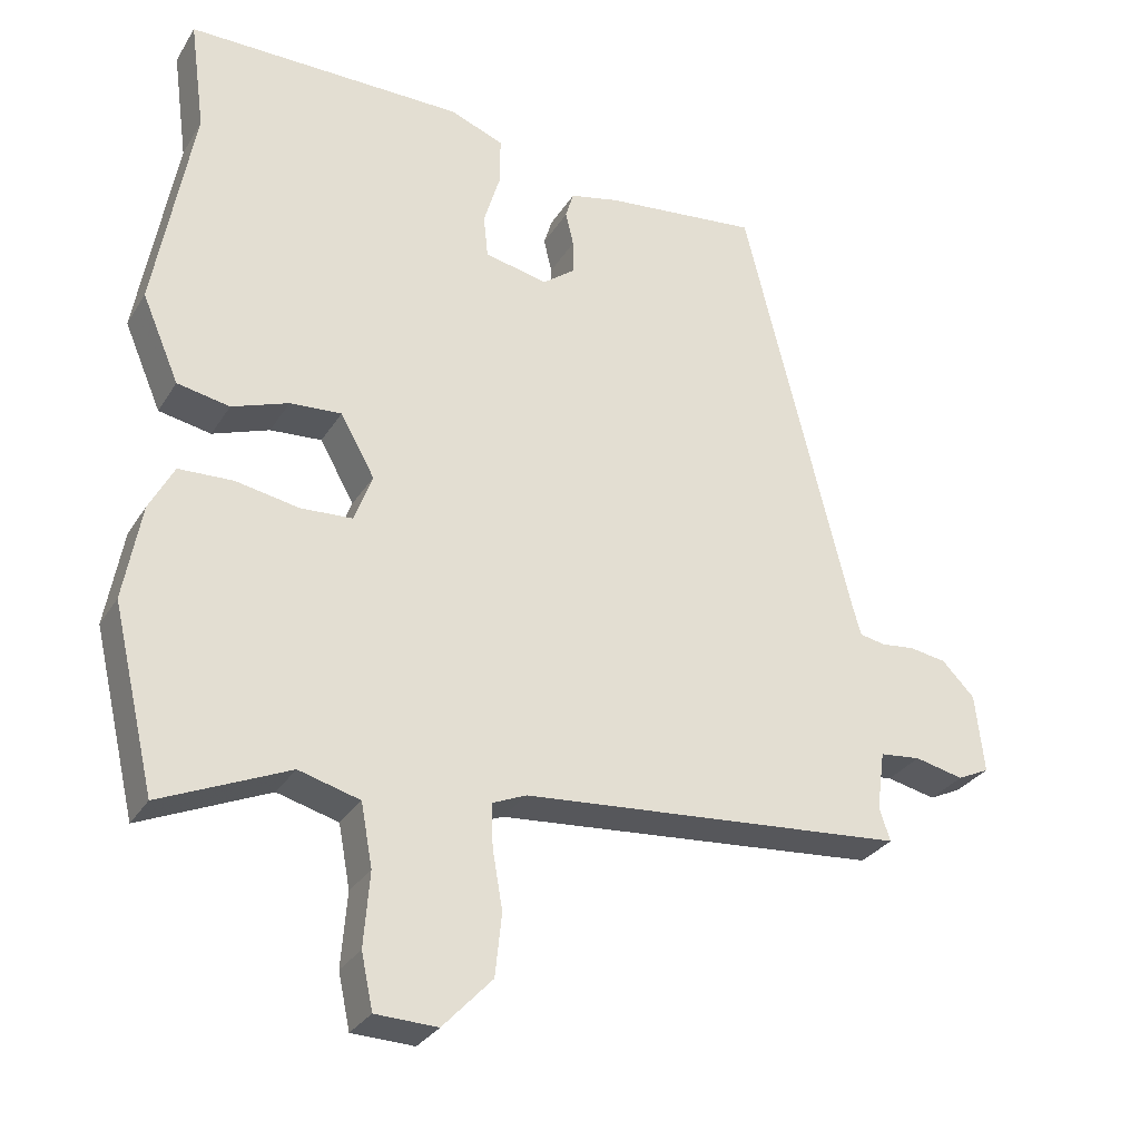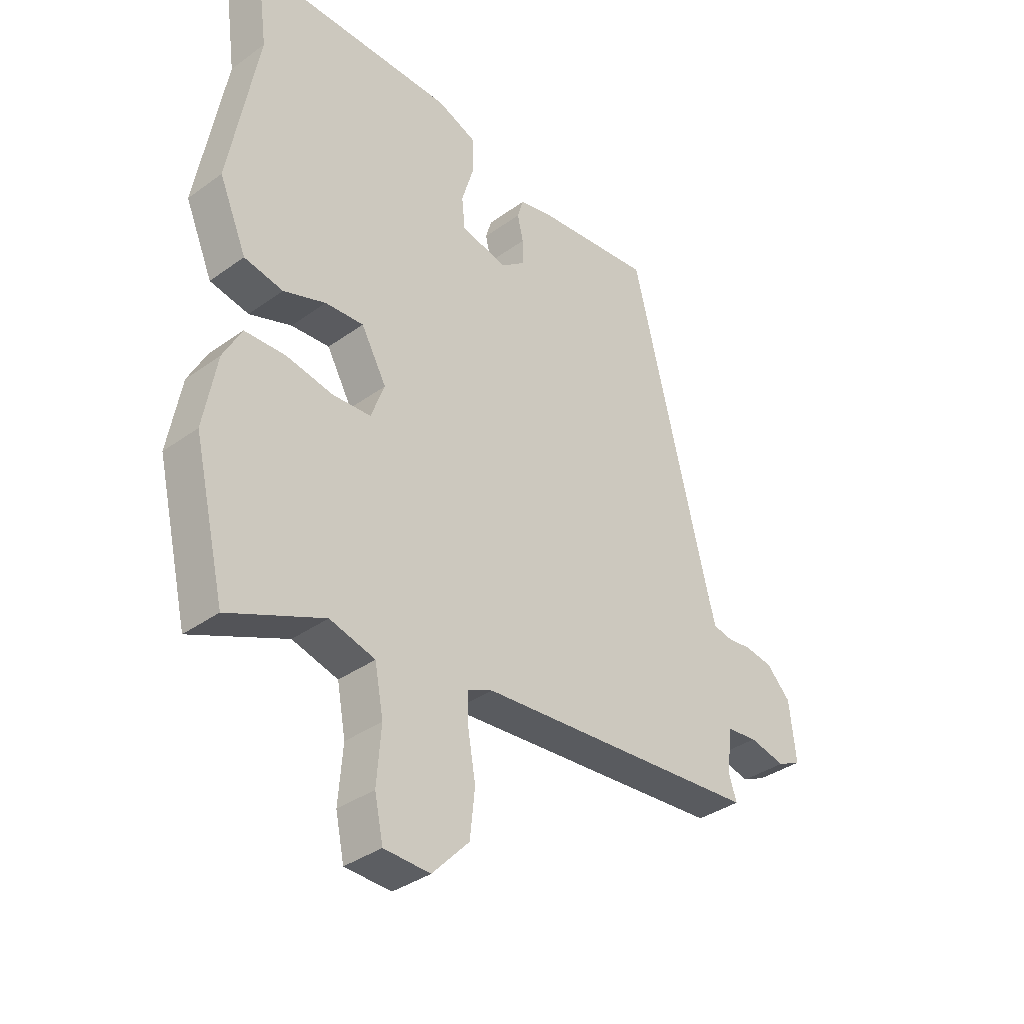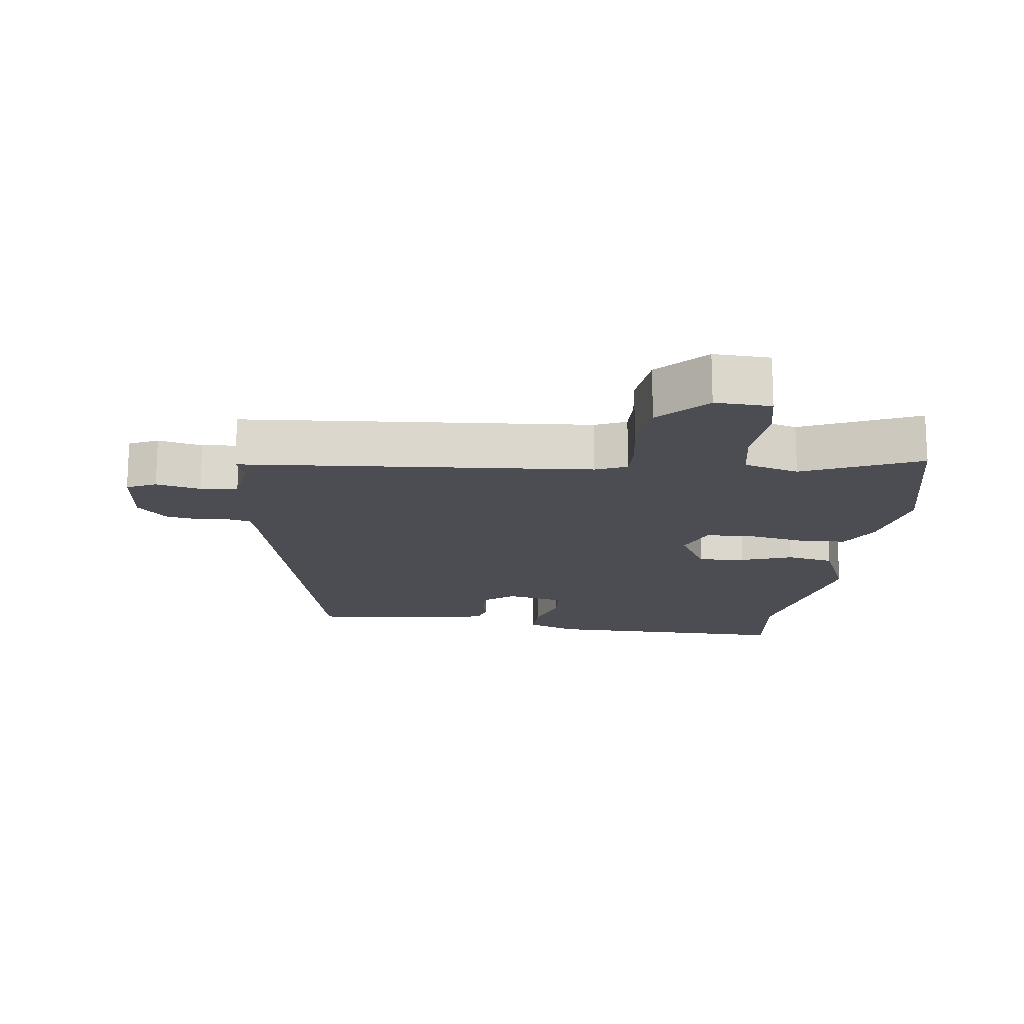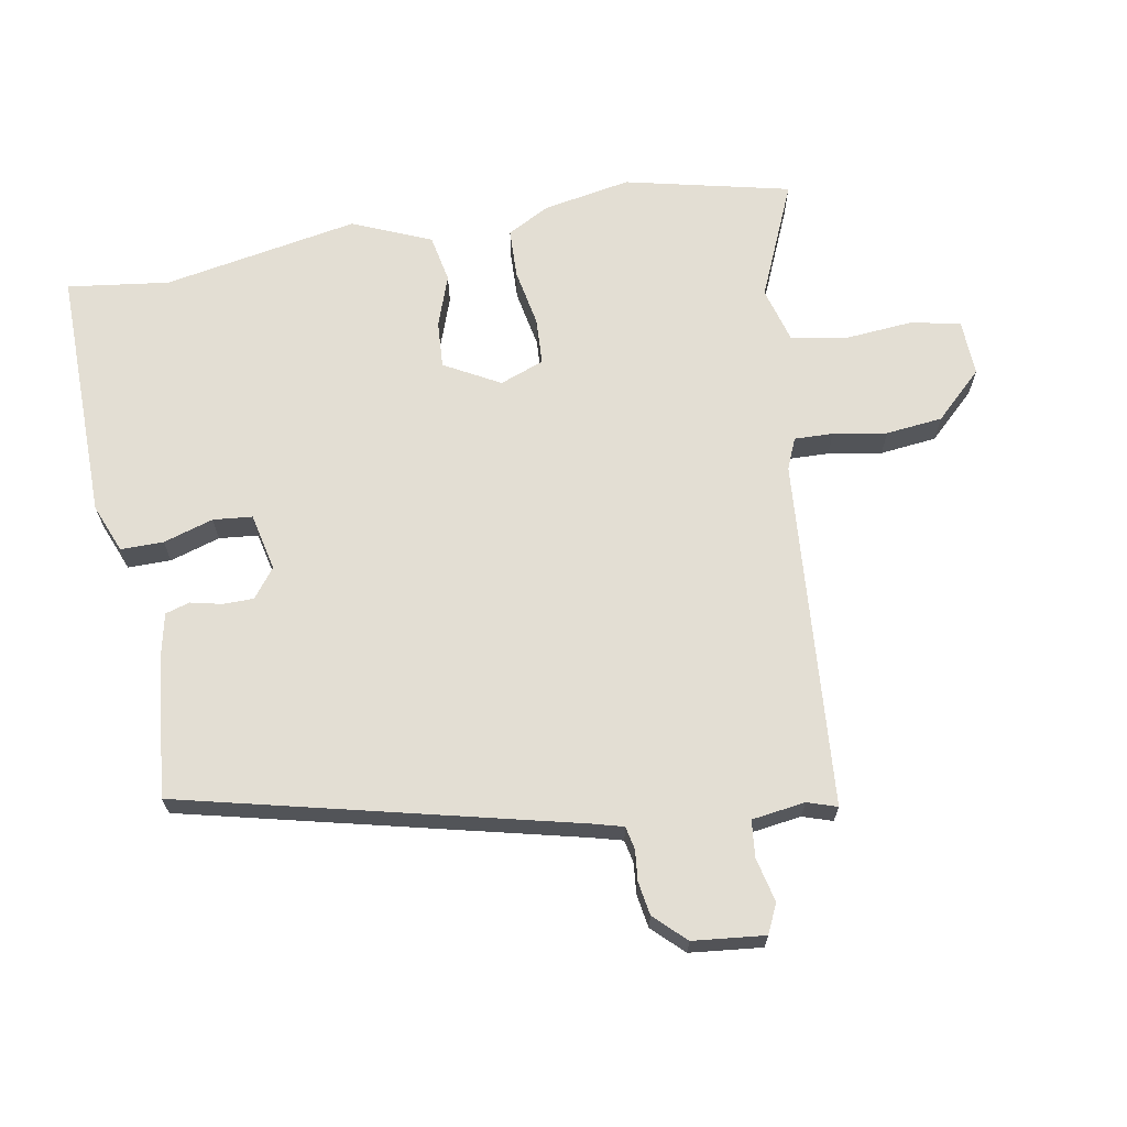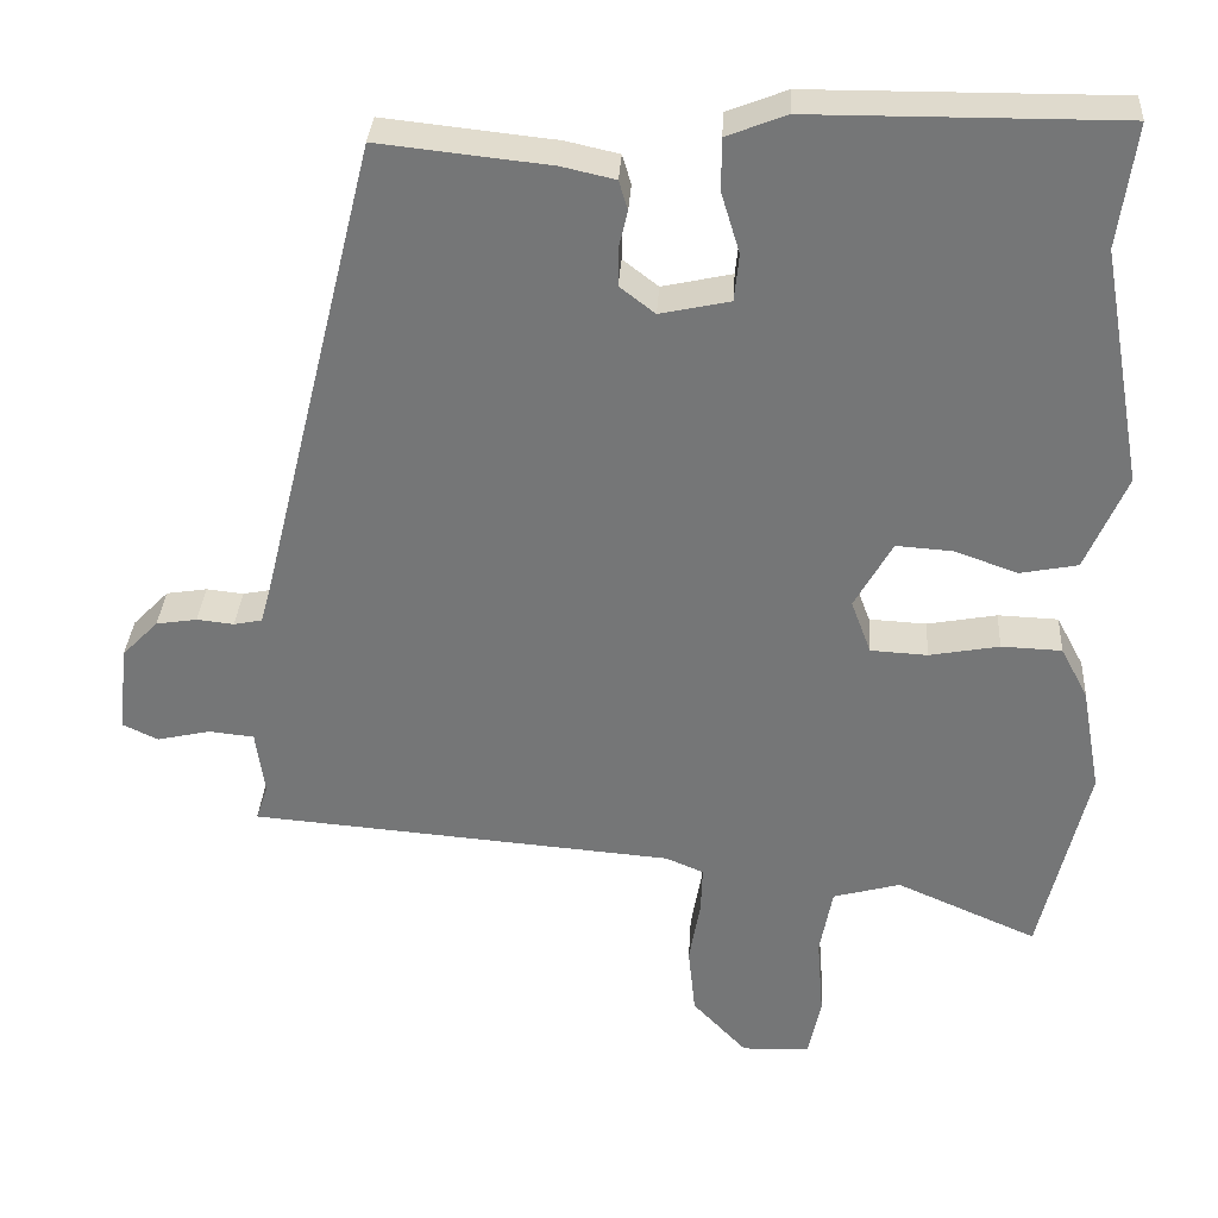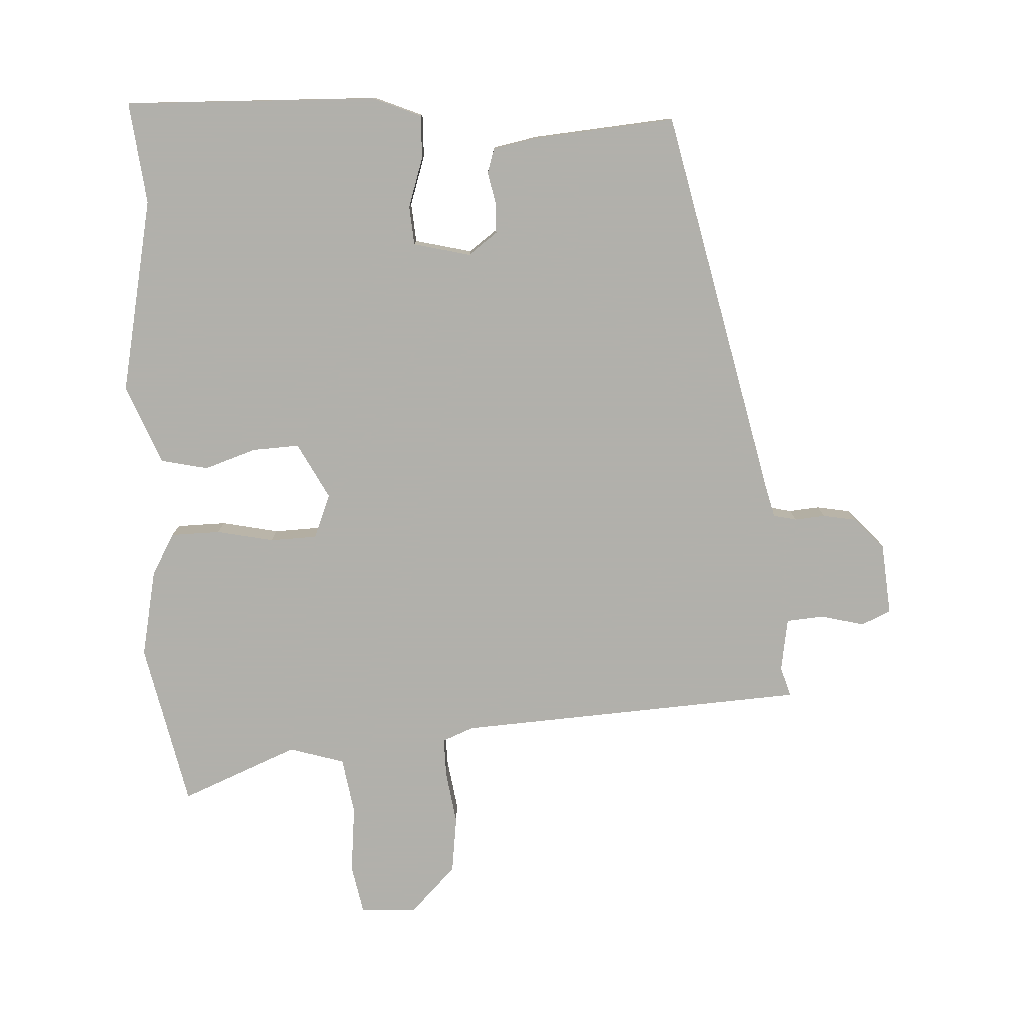
<metadata>
{"format":"obj","ext":"obj","renderer":"f3d","projection":"perspective","resolution":1024,"background":"white","views":[{"elev":-30.0,"azim":-26.3,"up":"+Z"},{"elev":-36.2,"azim":-46.8,"up":"+Z"},{"elev":-16.3,"azim":172.5,"up":"+Y"},{"elev":67.2,"azim":79.6,"up":"+Y"},{"elev":32.9,"azim":-176.6,"up":"+Z"},{"elev":-78.5,"azim":1.5,"up":"+Y"}]}
</metadata>
<code>
v -0.484 0.07 0.38
v -0.505 0.07 0.534
v -0.122 0.07 0.532
v -0.048 0.07 0.503
v -0.048 0.07 0.438
v -0.071 0.07 0.362
v -0.065 0.07 0.303
v 0.022 0.07 0.284
v 0.066 0.07 0.318
v 0.066 0.07 0.365
v 0.055 0.07 0.412
v 0.066 0.07 0.449
v 0.133 0.07 0.464
v 0.346 0.07 0.487
v 0.492 0.07 -0.105
v 0.505 0.07 -0.152
v 0.54 0.07 -0.159
v 0.586 0.07 -0.154
v 0.637 0.07 -0.162
v 0.682 0.07 -0.208
v 0.694 0.07 -0.317
v 0.65 0.07 -0.338
v 0.583 0.07 -0.323
v 0.527 0.07 -0.329
v 0.516 0.07 -0.41
v 0.531 0.07 -0.455
v 0.002 0.07 -0.499
v -0.045 0.07 -0.519
v -0.043 0.07 -0.578
v -0.029 0.07 -0.659
v -0.038 0.07 -0.745
v -0.106 0.07 -0.817
v -0.191 0.07 -0.814
v -0.207 0.07 -0.739
v -0.199 0.07 -0.637
v -0.215 0.07 -0.551
v -0.299 0.07 -0.528
v -0.475 0.07 -0.605
v -0.534 0.07 -0.355
v -0.51 0.07 -0.222
v -0.476 0.07 -0.158
v -0.401 0.07 -0.155
v -0.314 0.07 -0.171
v -0.243 0.07 -0.167
v -0.218 0.07 -0.1
v -0.265 0.07 -0.016
v -0.336 0.07 -0.021
v -0.414 0.07 -0.049
v -0.486 0.07 -0.035
v -0.537 0.07 0.084
v -0.484 0 0.38
v -0.505 0 0.534
v -0.122 0 0.532
v -0.048 0 0.503
v -0.048 0 0.438
v -0.071 0 0.362
v -0.065 0 0.303
v 0.022 0 0.284
v 0.066 0 0.318
v 0.066 0 0.365
v 0.055 0 0.412
v 0.066 0 0.449
v 0.133 0 0.464
v 0.346 0 0.487
v 0.492 0 -0.105
v 0.505 0 -0.152
v 0.54 0 -0.159
v 0.586 0 -0.154
v 0.637 0 -0.162
v 0.682 0 -0.208
v 0.694 0 -0.317
v 0.65 0 -0.338
v 0.583 0 -0.323
v 0.527 0 -0.329
v 0.516 0 -0.41
v 0.531 0 -0.455
v 0.002 0 -0.499
v -0.045 0 -0.519
v -0.043 0 -0.578
v -0.029 0 -0.659
v -0.038 0 -0.745
v -0.106 0 -0.817
v -0.191 0 -0.814
v -0.207 0 -0.739
v -0.199 0 -0.637
v -0.215 0 -0.551
v -0.299 0 -0.528
v -0.475 0 -0.605
v -0.534 0 -0.355
v -0.51 0 -0.222
v -0.476 0 -0.158
v -0.401 0 -0.155
v -0.314 0 -0.171
v -0.243 0 -0.167
v -0.218 0 -0.1
v -0.265 0 -0.016
v -0.336 0 -0.021
v -0.414 0 -0.049
v -0.486 0 -0.035
v -0.537 0 0.084
f 49 50 1
f 48 49 1
f 47 48 1
f 4 5 6
f 3 4 6
f 2 3 6
f 1 2 6
f 47 1 6
f 46 47 6
f 45 46 6 7
f 44 45 7 8
f 41 42 43
f 40 41 43
f 39 40 43
f 38 39 43
f 37 38 43
f 36 37 43 44
f 44 8 9
f 36 44 9
f 35 36 9
f 33 34 35
f 32 33 35
f 31 32 35
f 30 31 35
f 29 30 35
f 28 29 35
f 25 26 27
f 24 25 27
f 21 22 23
f 20 21 23
f 19 20 23
f 18 19 23
f 17 18 23
f 16 17 23 24
f 15 16 24 27
f 13 14 15
f 12 13 15
f 11 12 15
f 10 11 15
f 9 10 15
f 28 35 9 15
f 15 27 28
f 51 100 99
f 51 99 98
f 51 98 97
f 56 55 54
f 56 54 53
f 56 53 52
f 56 52 51
f 56 51 97
f 56 97 96
f 57 56 96 95
f 58 57 95 94
f 93 92 91
f 93 91 90
f 93 90 89
f 93 89 88
f 93 88 87
f 94 93 87 86
f 59 58 94
f 59 94 86
f 59 86 85
f 85 84 83
f 85 83 82
f 85 82 81
f 85 81 80
f 85 80 79
f 85 79 78
f 77 76 75
f 77 75 74
f 73 72 71
f 73 71 70
f 73 70 69
f 73 69 68
f 73 68 67
f 74 73 67 66
f 77 74 66 65
f 65 64 63
f 65 63 62
f 65 62 61
f 65 61 60
f 65 60 59
f 65 59 85 78
f 78 77 65
f 1 51 52 2
f 2 52 53 3
f 3 53 54 4
f 4 54 55 5
f 5 55 56 6
f 6 56 57 7
f 7 57 58 8
f 8 58 59 9
f 9 59 60 10
f 10 60 61 11
f 11 61 62 12
f 12 62 63 13
f 13 63 64 14
f 14 64 65 15
f 15 65 66 16
f 16 66 67 17
f 17 67 68 18
f 18 68 69 19
f 19 69 70 20
f 20 70 71 21
f 21 71 72 22
f 22 72 73 23
f 23 73 74 24
f 24 74 75 25
f 25 75 76 26
f 26 76 77 27
f 27 77 78 28
f 28 78 79 29
f 29 79 80 30
f 30 80 81 31
f 31 81 82 32
f 32 82 83 33
f 33 83 84 34
f 34 84 85 35
f 35 85 86 36
f 36 86 87 37
f 37 87 88 38
f 38 88 89 39
f 39 89 90 40
f 40 90 91 41
f 41 91 92 42
f 42 92 93 43
f 43 93 94 44
f 44 94 95 45
f 45 95 96 46
f 46 96 97 47
f 47 97 98 48
f 48 98 99 49
f 49 99 100 50
f 50 100 51 1

</code>
